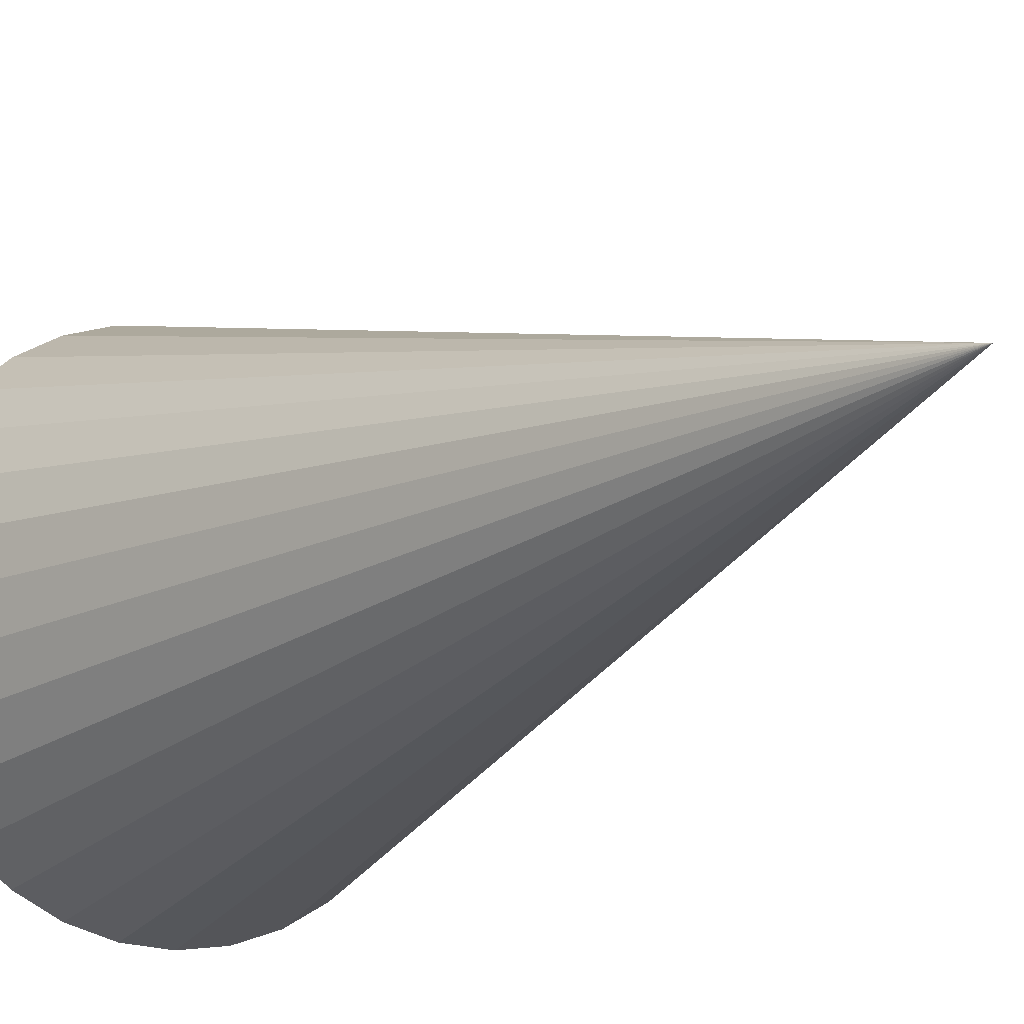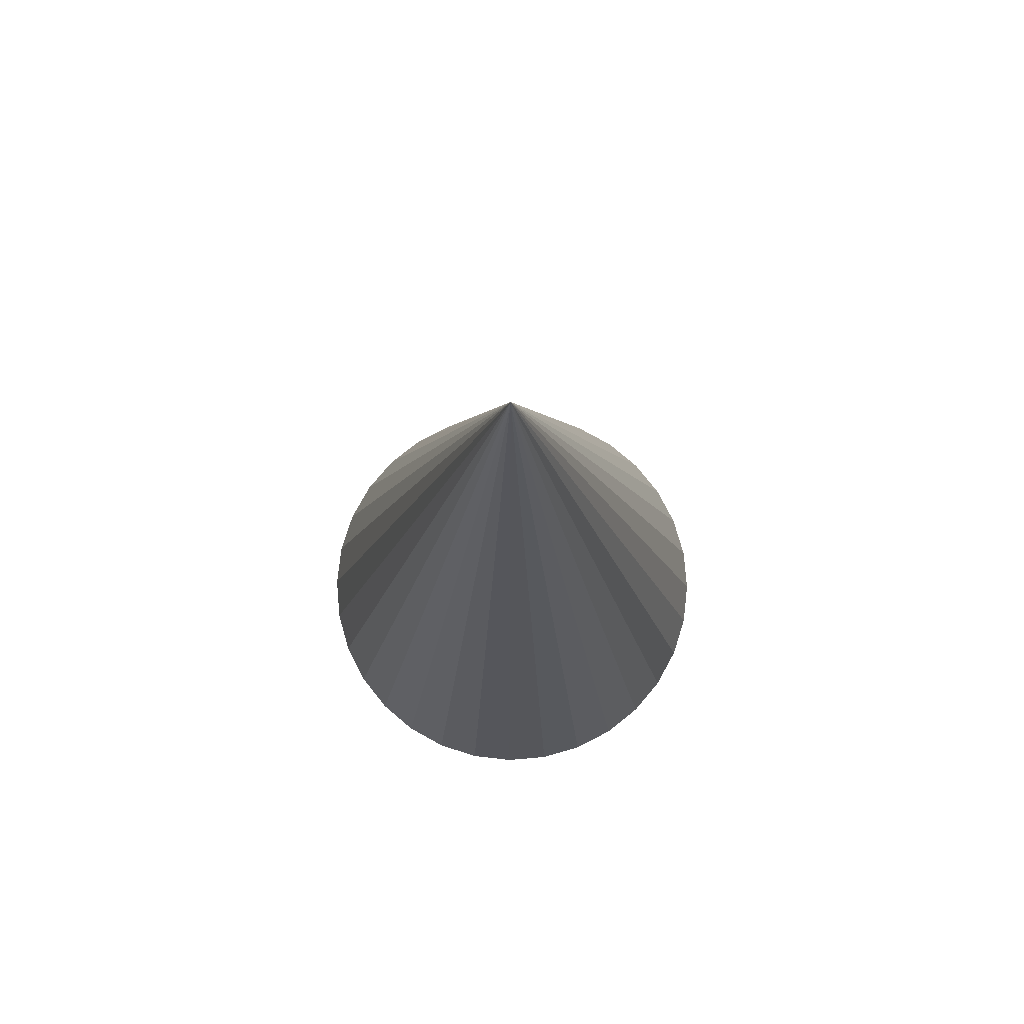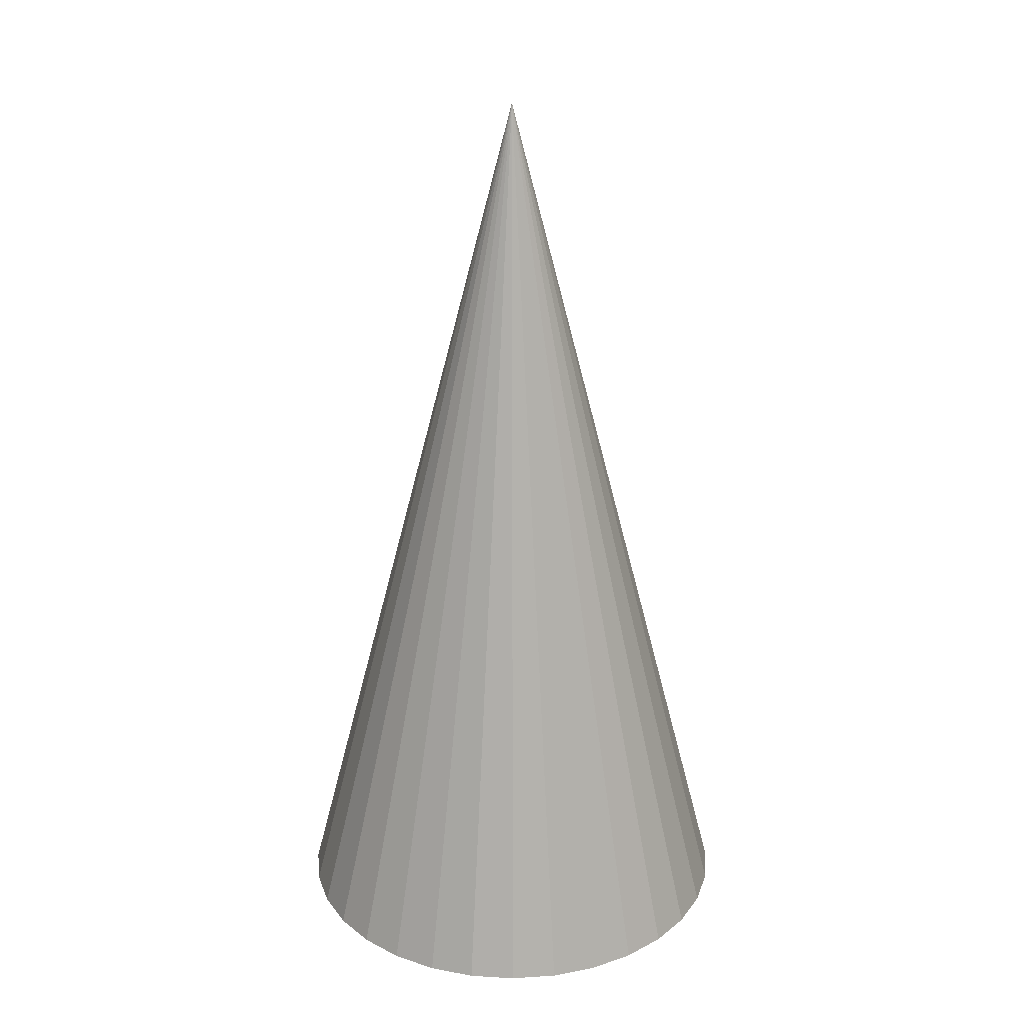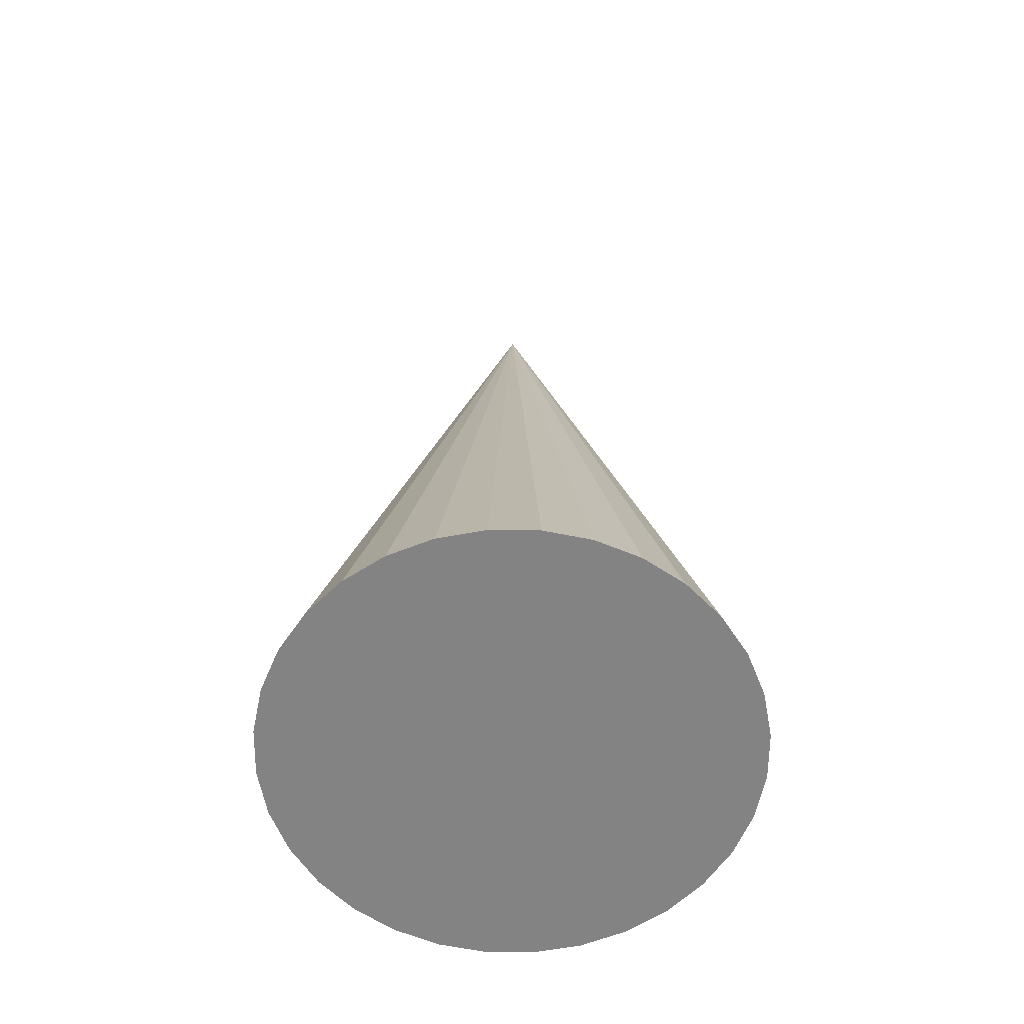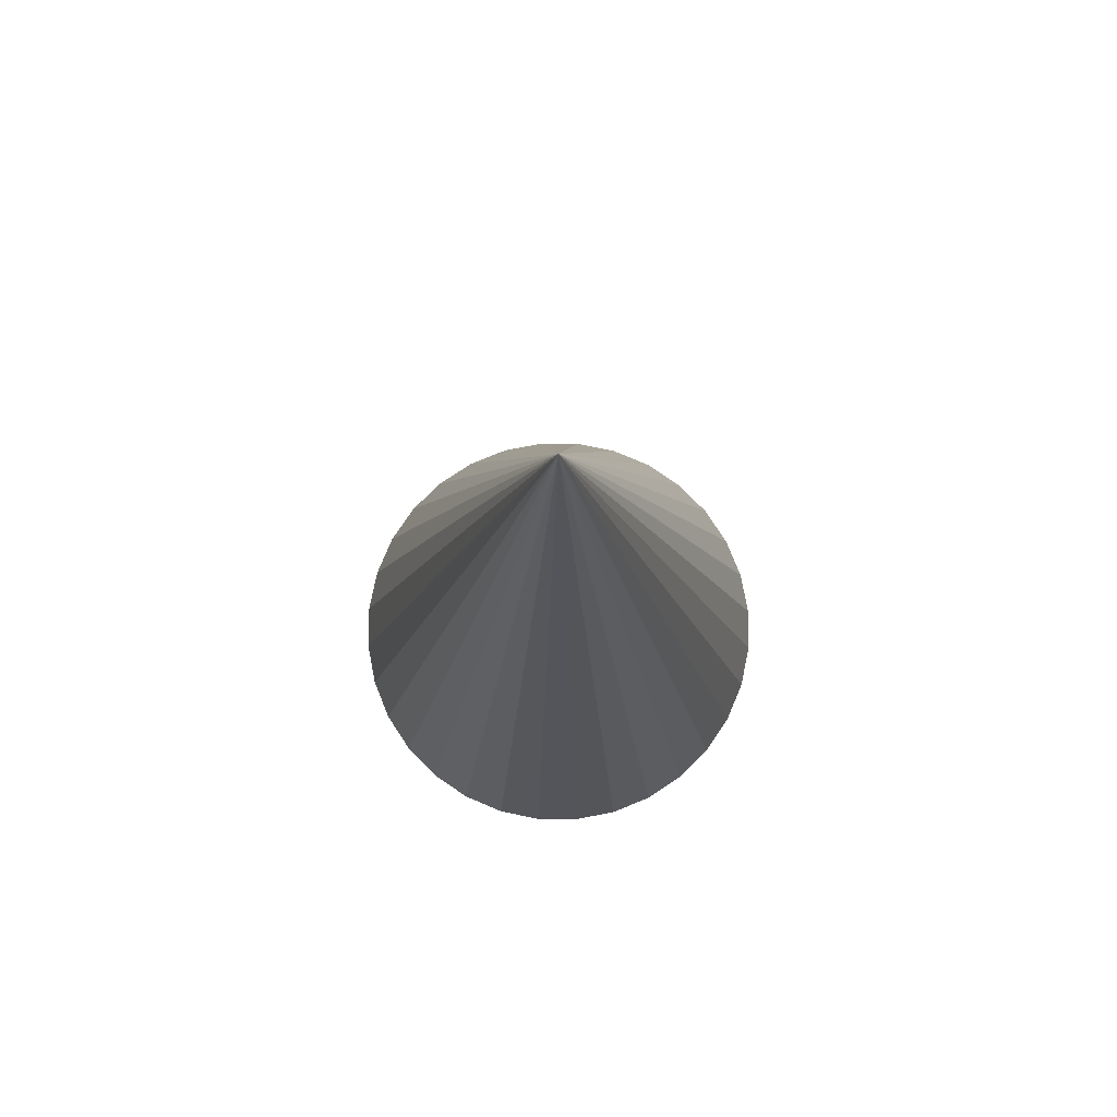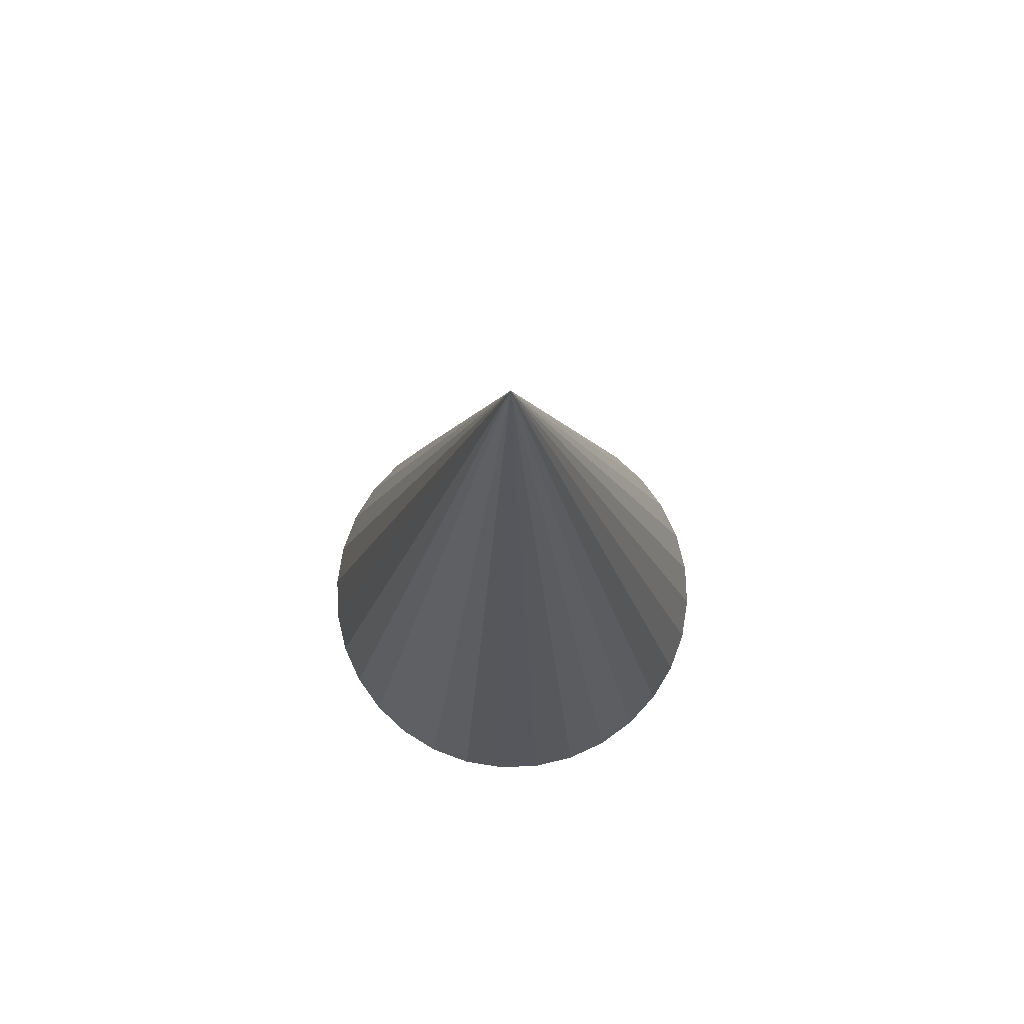
<metadata>
{"format":"obj","ext":"obj","renderer":"f3d","projection":"perspective","resolution":1024,"background":"white","views":[{"elev":-13.5,"azim":146.7,"up":"+Z"},{"elev":77.8,"azim":-8.4,"up":"+Y"},{"elev":25.3,"azim":-110.7,"up":"+Y"},{"elev":-61.3,"azim":-161.6,"up":"+Y"},{"elev":79.2,"azim":-115.7,"up":"+Y"},{"elev":76.5,"azim":-5.8,"up":"+Y"}]}
</metadata>
<code>
o Cone
v -0.5847 0.05577 -0.8113
v -0.004926 3.967 -0.002353
v -0.4152 0.05592 -0.9098
v -0.2298 0.05611 -0.9733
v -0.03546 0.05634 -0.9994
v 0.1602 0.05659 -0.9871
v 0.3497 0.05686 -0.9369
v 0.5257 0.05713 -0.8506
v 0.6816 0.05739 -0.7317
v 0.8112 0.05764 -0.5847
v 0.9097 0.05786 -0.4152
v 0.9732 0.05805 -0.2297
v 0.9993 0.0582 -0.03543
v 0.987 0.0583 0.1602
v 0.9368 0.05835 0.3497
v 0.8505 0.05835 0.5258
v 0.7316 0.05829 0.6816
v 0.5846 0.05819 0.8113
v 0.4151 0.05803 0.9097
v 0.2296 0.05784 0.9732
v 0.03532 0.05761 0.9993
v -0.1603 0.05736 0.987
v -0.3498 0.0571 0.9368
v -0.5259 0.05683 0.8506
v -0.6817 0.05657 0.7317
v -0.8114 0.05632 0.5846
v -0.9098 0.05609 0.4151
v -0.9733 0.05591 0.2296
v -0.9994 0.05576 0.03536
v -0.9871 0.05566 -0.1603
v -0.9369 0.05561 -0.3498
v -0.8507 0.05561 -0.5258
v -0.7318 0.05566 -0.6817
f 1 2 3
f 3 2 4
f 4 2 5
f 5 2 6
f 6 2 7
f 7 2 8
f 8 2 9
f 9 2 10
f 10 2 11
f 11 2 12
f 12 2 13
f 13 2 14
f 14 2 15
f 15 2 16
f 16 2 17
f 17 2 18
f 18 2 19
f 19 2 20
f 20 2 21
f 21 2 22
f 22 2 23
f 23 2 24
f 24 2 25
f 25 2 26
f 26 2 27
f 27 2 28
f 28 2 29
f 29 2 30
f 30 2 31
f 31 2 32
f 32 2 33
f 33 2 1
f 1 3 4 5 6 7 8 9 10 11 12 13 14 15 16 17 18 19 20 21 22 23 24 25 26 27 28 29 30 31 32 33

</code>
